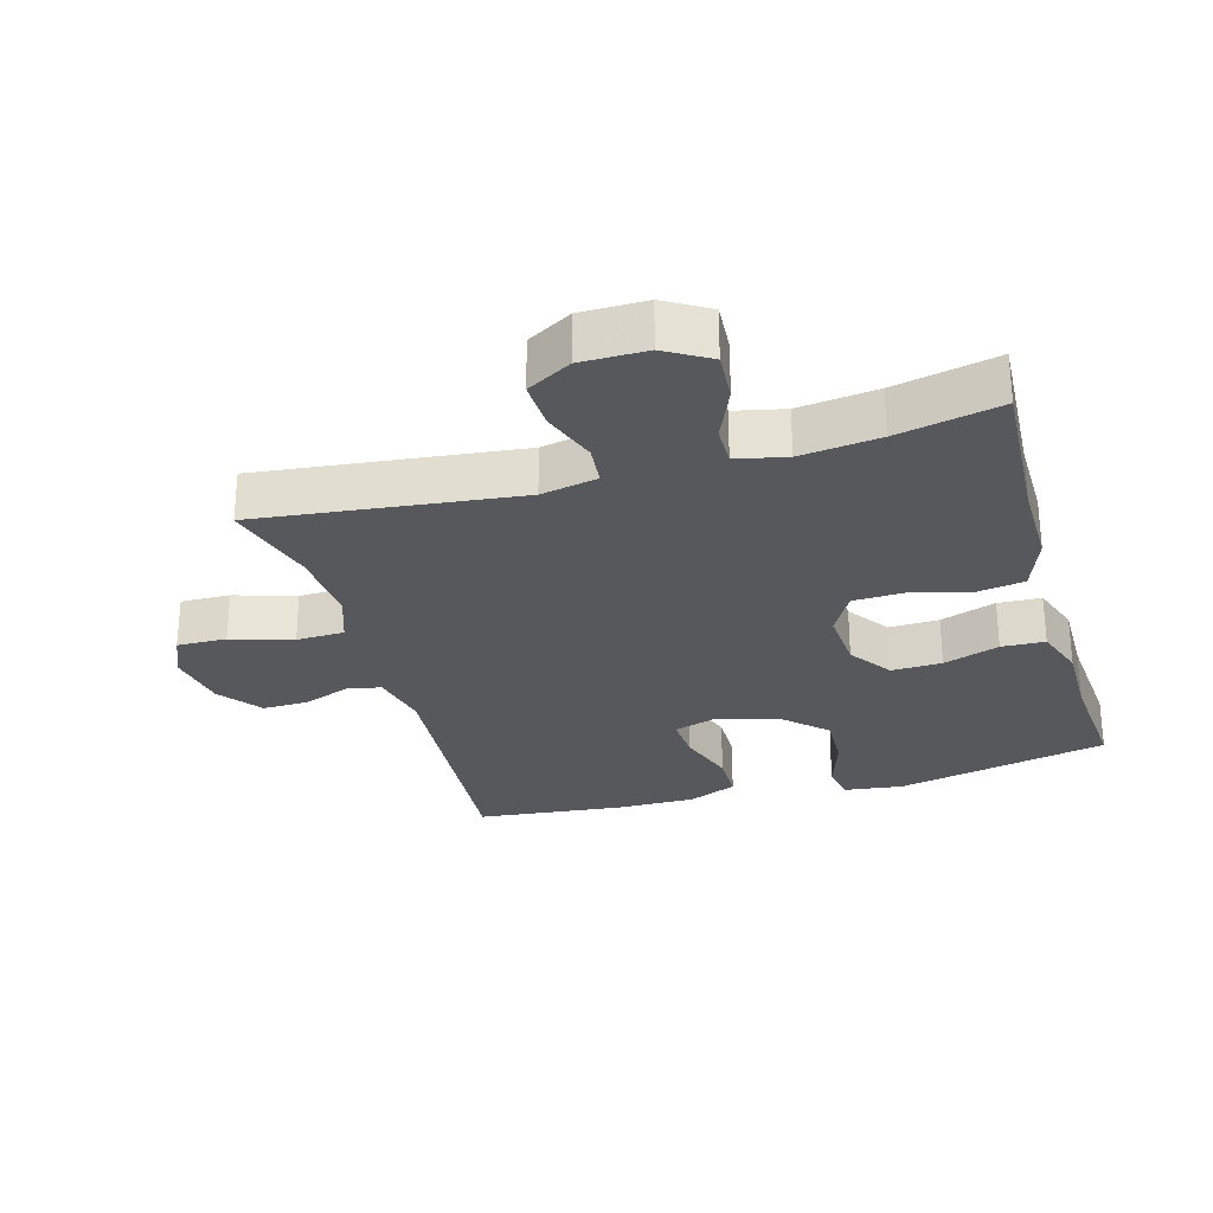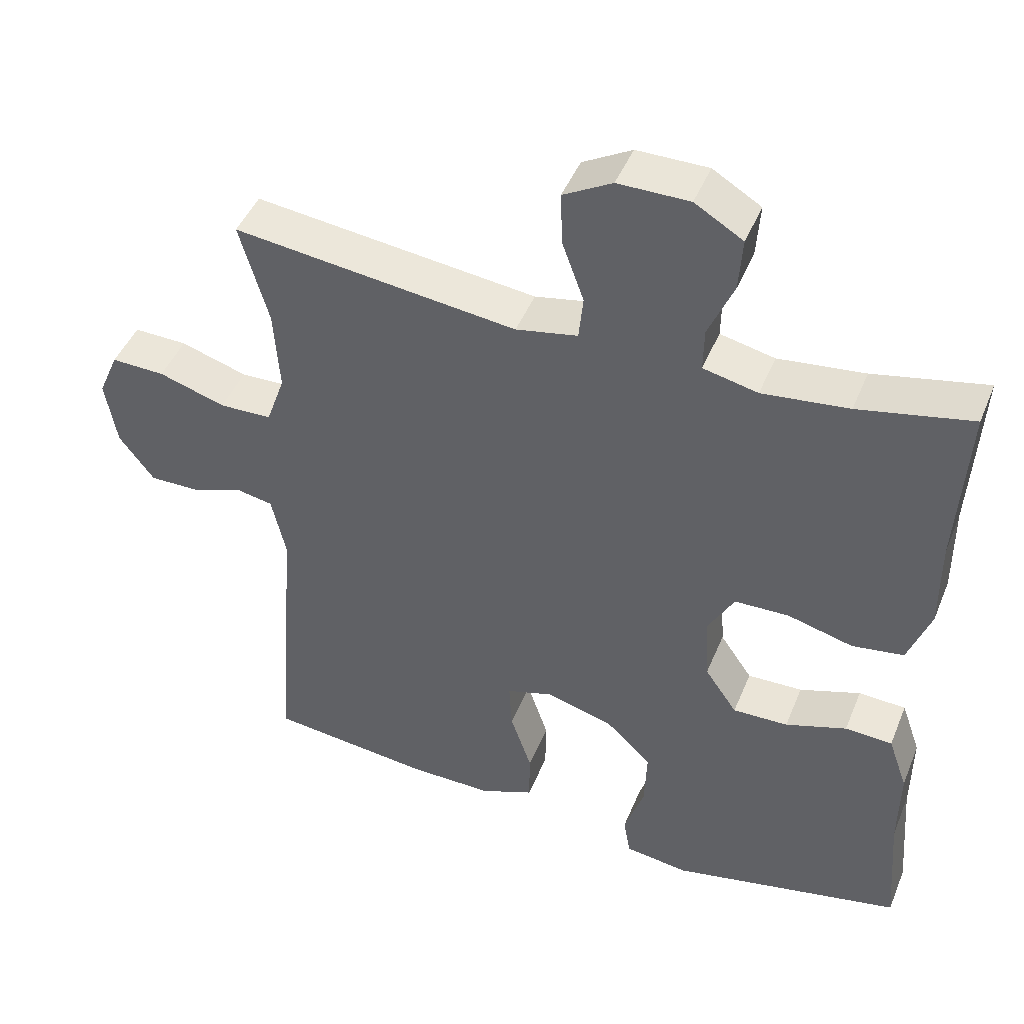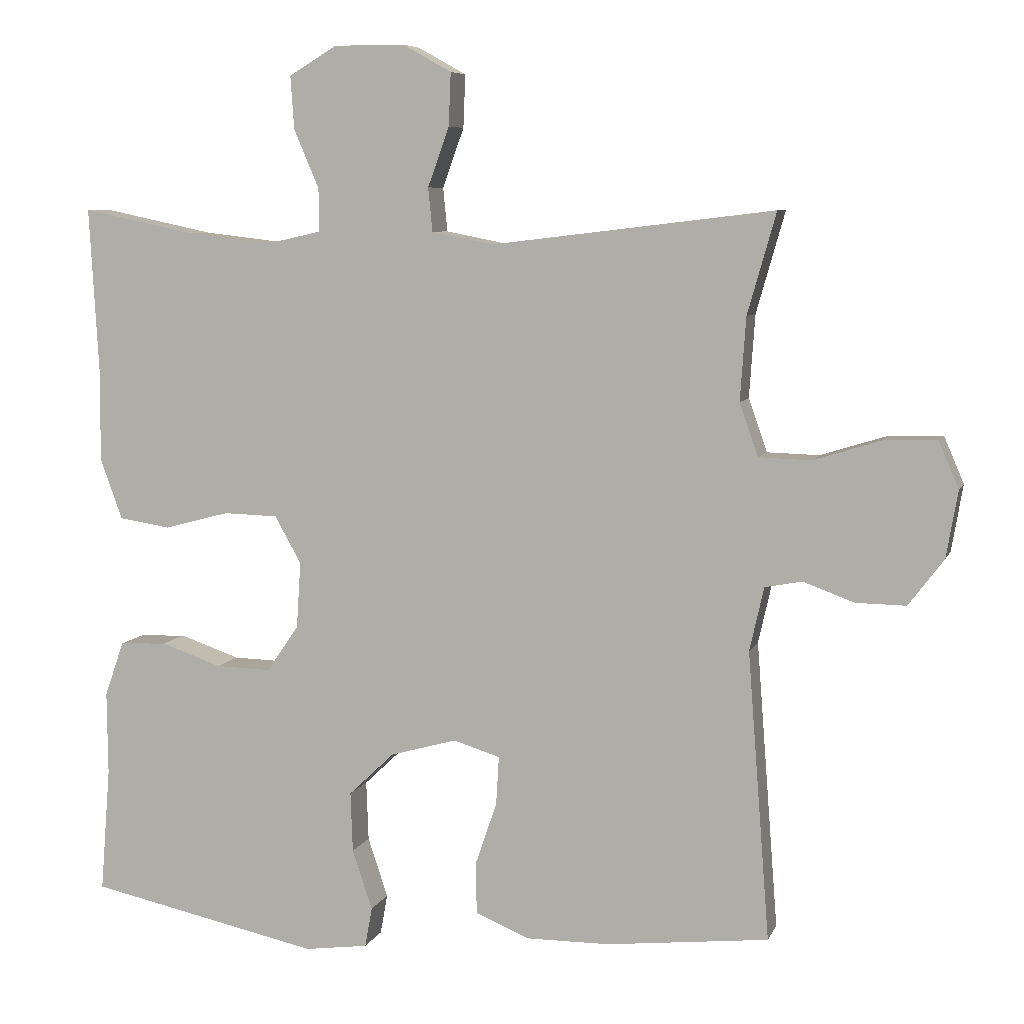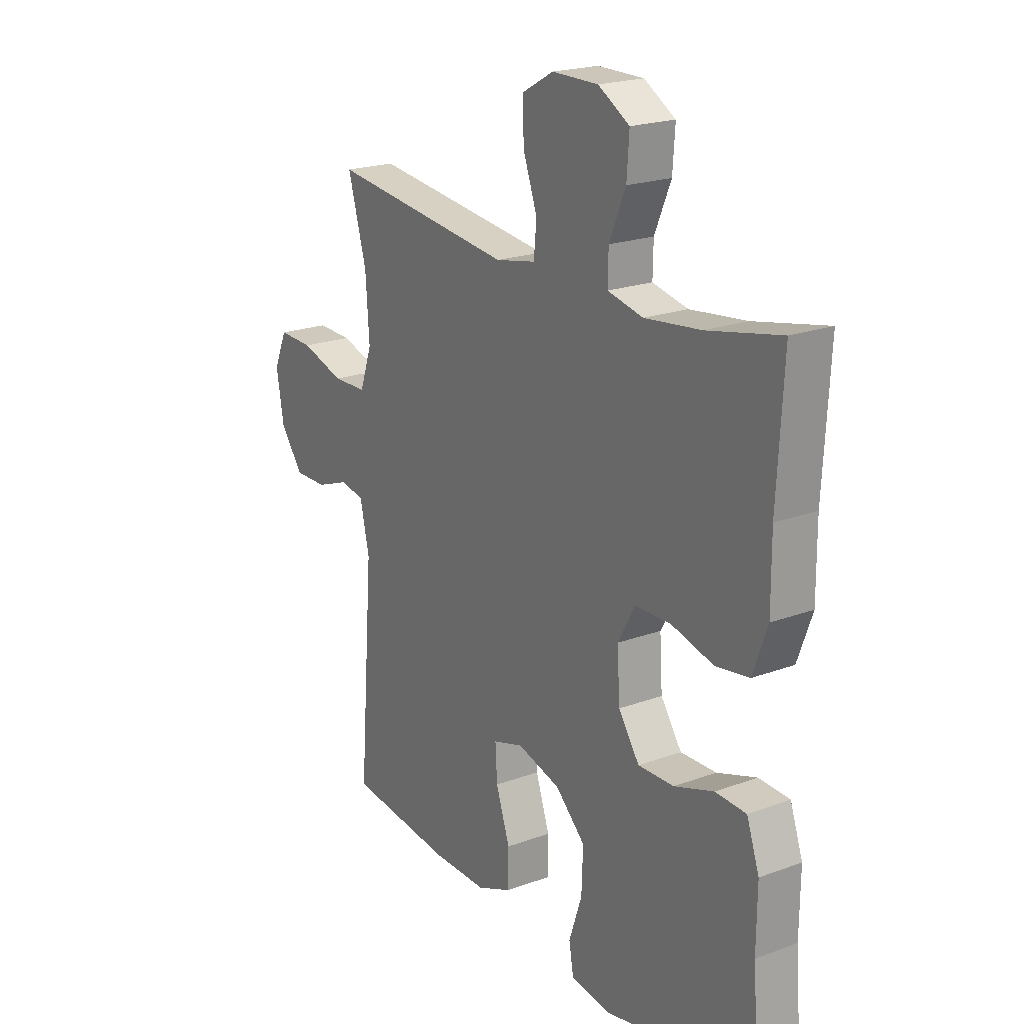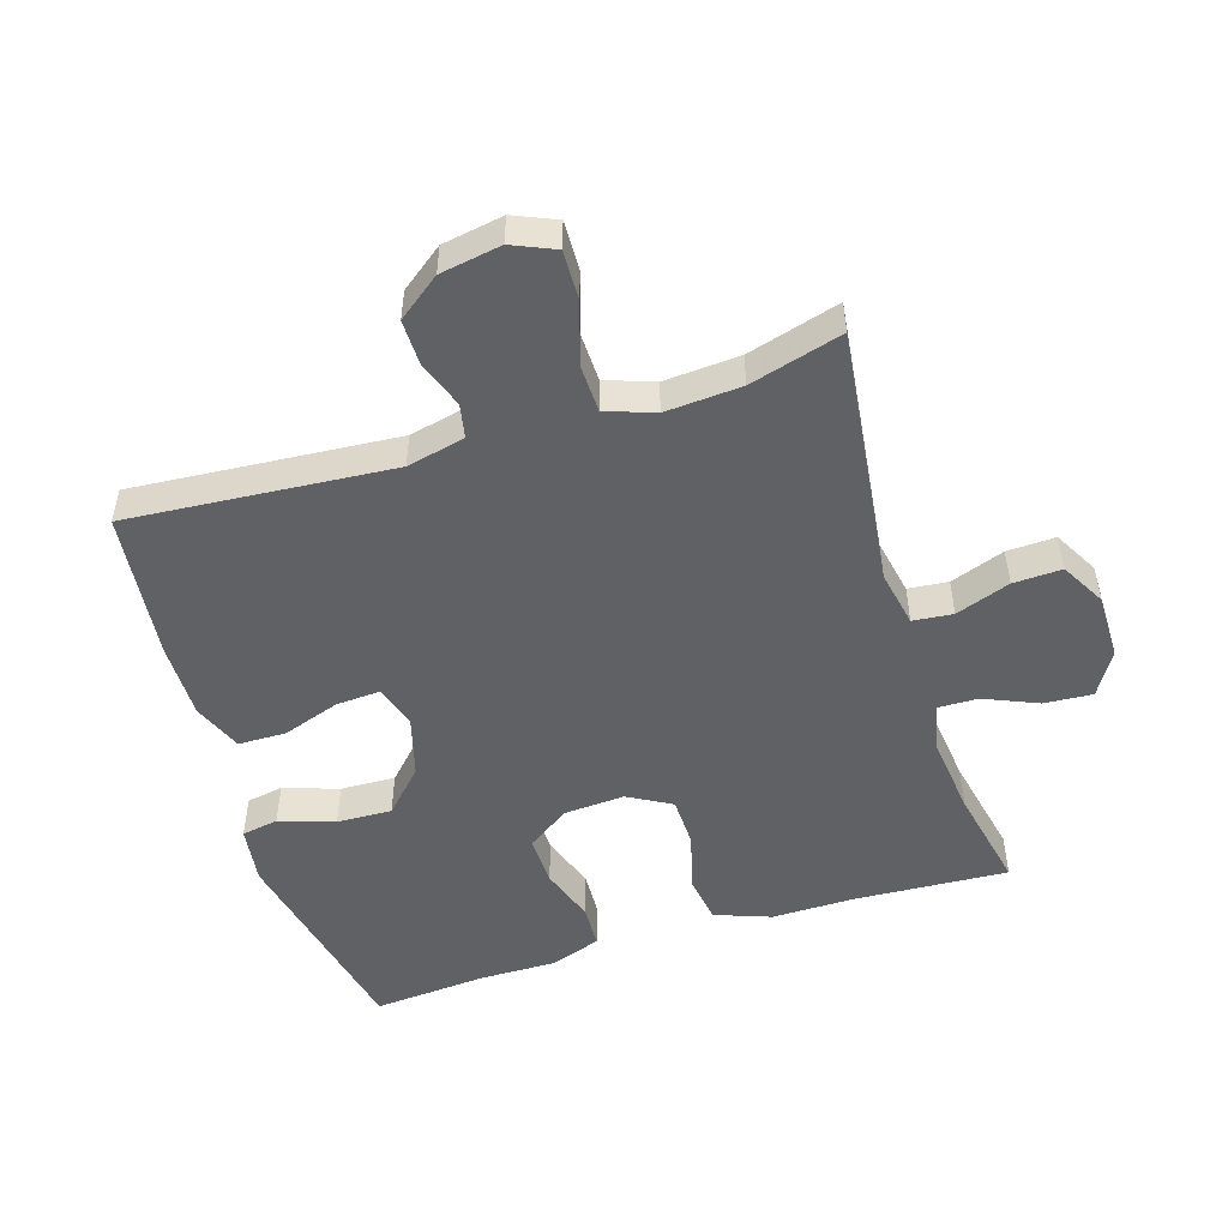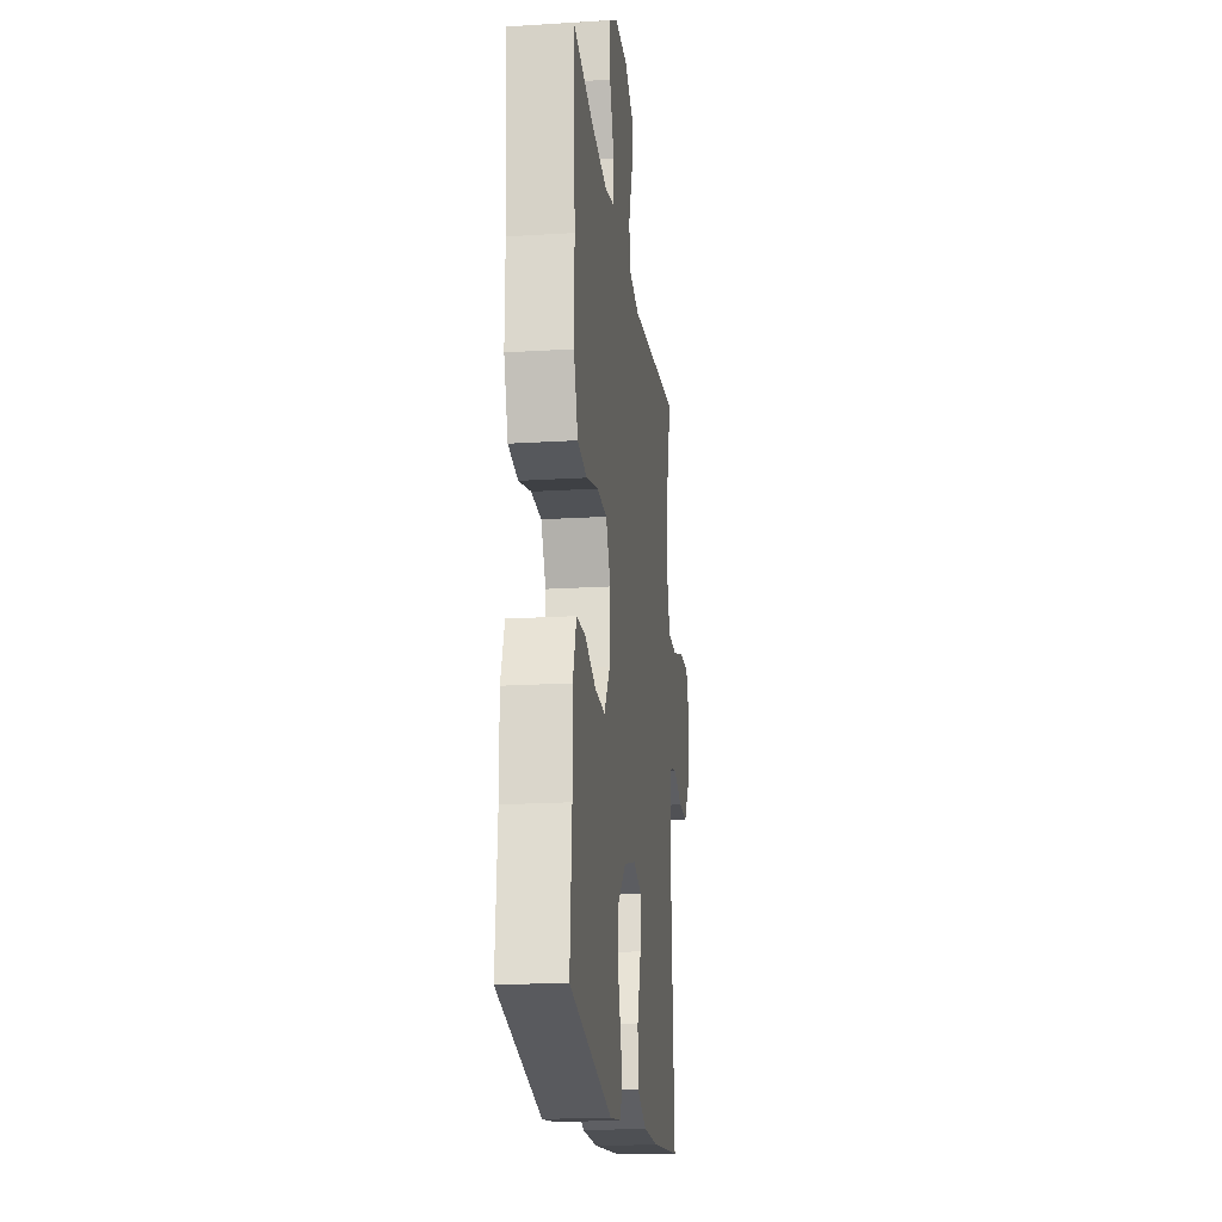
<metadata>
{"format":"obj","ext":"obj","renderer":"f3d","projection":"perspective","resolution":1024,"background":"white","views":[{"elev":-28.1,"azim":16.1,"up":"+Y"},{"elev":45.4,"azim":21.6,"up":"+Z"},{"elev":7.1,"azim":-164.4,"up":"+Z"},{"elev":20.9,"azim":56.5,"up":"+Z"},{"elev":-50.4,"azim":-72.7,"up":"+Y"},{"elev":-19.3,"azim":96.7,"up":"+Z"}]}
</metadata>
<code>
v 0.5 0.07 -0.5
v 0.176 0.07 -0.569
v 0.087 0.07 -0.557
v 0.077 0.07 -0.501
v 0.105 0.07 -0.417
v 0.108 0.07 -0.333
v 0.044 0.07 -0.272
v -0.049 0.07 -0.246
v -0.114 0.07 -0.266
v -0.11 0.07 -0.334
v -0.08 0.07 -0.422
v -0.081 0.07 -0.495
v -0.156 0.07 -0.526
v -0.273 0.07 -0.525
v -0.5 0.07 -0.5
v -0.469 0.07 -0.097
v -0.489 0.07 -0.008
v -0.541 0.07 0.002
v -0.612 0.07 -0.024
v -0.682 0.07 -0.025
v -0.731 0.07 0.04
v -0.747 0.07 0.133
v -0.719 0.07 0.198
v -0.644 0.07 0.196
v -0.551 0.07 0.167
v -0.478 0.07 0.169
v -0.452 0.07 0.243
v -0.46 0.07 0.359
v -0.5 0.07 0.5
v -0.105 0.07 0.453
v -0.019 0.07 0.47
v -0.013 0.07 0.531
v -0.043 0.07 0.614
v -0.046 0.07 0.688
v 0.022 0.07 0.726
v 0.121 0.07 0.726
v 0.188 0.07 0.686
v 0.183 0.07 0.612
v 0.148 0.07 0.53
v 0.147 0.07 0.47
v 0.223 0.07 0.453
v 0.343 0.07 0.467
v 0.5 0.07 0.5
v 0.487 0.07 0.267
v 0.488 0.07 0.139
v 0.457 0.07 0.054
v 0.385 0.07 0.043
v 0.294 0.07 0.067
v 0.218 0.07 0.065
v 0.181 0.07 -0.001
v 0.187 0.07 -0.094
v 0.232 0.07 -0.159
v 0.309 0.07 -0.157
v 0.394 0.07 -0.128
v 0.46 0.07 -0.131
v 0.487 0.07 -0.208
v 0.486 0.07 -0.325
v 0.5 0 -0.5
v 0.176 0 -0.569
v 0.087 0 -0.557
v 0.077 0 -0.501
v 0.105 0 -0.417
v 0.108 0 -0.333
v 0.044 0 -0.272
v -0.049 0 -0.246
v -0.114 0 -0.266
v -0.11 0 -0.334
v -0.08 0 -0.422
v -0.081 0 -0.495
v -0.156 0 -0.526
v -0.273 0 -0.525
v -0.5 0 -0.5
v -0.469 0 -0.097
v -0.489 0 -0.008
v -0.541 0 0.002
v -0.612 0 -0.024
v -0.682 0 -0.025
v -0.731 0 0.04
v -0.747 0 0.133
v -0.719 0 0.198
v -0.644 0 0.196
v -0.551 0 0.167
v -0.478 0 0.169
v -0.452 0 0.243
v -0.46 0 0.359
v -0.5 0 0.5
v -0.105 0 0.453
v -0.019 0 0.47
v -0.013 0 0.531
v -0.043 0 0.614
v -0.046 0 0.688
v 0.022 0 0.726
v 0.121 0 0.726
v 0.188 0 0.686
v 0.183 0 0.612
v 0.148 0 0.53
v 0.147 0 0.47
v 0.223 0 0.453
v 0.343 0 0.467
v 0.5 0 0.5
v 0.487 0 0.267
v 0.488 0 0.139
v 0.457 0 0.054
v 0.385 0 0.043
v 0.294 0 0.067
v 0.218 0 0.065
v 0.181 0 -0.001
v 0.187 0 -0.094
v 0.232 0 -0.159
v 0.309 0 -0.157
v 0.394 0 -0.128
v 0.46 0 -0.131
v 0.487 0 -0.208
v 0.486 0 -0.325
f 55 56 57
f 54 55 57
f 53 54 57
f 3 4 5
f 2 3 5
f 1 2 5
f 57 1 5
f 53 57 5
f 52 53 5
f 51 52 5 6
f 50 51 6 7
f 46 47 48
f 45 46 48
f 44 45 48
f 44 48 49
f 43 44 49
f 42 43 49
f 41 42 49 50
f 37 38 39
f 36 37 39
f 35 36 39
f 34 35 39
f 33 34 39
f 32 33 39
f 31 32 39 40
f 50 7 8
f 41 50 8
f 40 41 8
f 31 40 8
f 30 31 8
f 23 24 25
f 22 23 25
f 21 22 25
f 20 21 25
f 19 20 25
f 18 19 25
f 17 18 25 26
f 16 17 26 27
f 14 15 16
f 13 14 16
f 12 13 16
f 11 12 16
f 10 11 16
f 9 10 16 27
f 30 8 9
f 29 30 9
f 28 29 9
f 9 27 28
f 114 113 112
f 114 112 111
f 114 111 110
f 62 61 60
f 62 60 59
f 62 59 58
f 62 58 114
f 62 114 110
f 62 110 109
f 63 62 109 108
f 64 63 108 107
f 105 104 103
f 105 103 102
f 105 102 101
f 106 105 101
f 106 101 100
f 106 100 99
f 107 106 99 98
f 96 95 94
f 96 94 93
f 96 93 92
f 96 92 91
f 96 91 90
f 96 90 89
f 97 96 89 88
f 65 64 107
f 65 107 98
f 65 98 97
f 65 97 88
f 65 88 87
f 82 81 80
f 82 80 79
f 82 79 78
f 82 78 77
f 82 77 76
f 82 76 75
f 83 82 75 74
f 84 83 74 73
f 73 72 71
f 73 71 70
f 73 70 69
f 73 69 68
f 73 68 67
f 84 73 67 66
f 66 65 87
f 66 87 86
f 66 86 85
f 85 84 66
f 1 58 59 2
f 2 59 60 3
f 3 60 61 4
f 4 61 62 5
f 5 62 63 6
f 6 63 64 7
f 7 64 65 8
f 8 65 66 9
f 9 66 67 10
f 10 67 68 11
f 11 68 69 12
f 12 69 70 13
f 13 70 71 14
f 14 71 72 15
f 15 72 73 16
f 16 73 74 17
f 17 74 75 18
f 18 75 76 19
f 19 76 77 20
f 20 77 78 21
f 21 78 79 22
f 22 79 80 23
f 23 80 81 24
f 24 81 82 25
f 25 82 83 26
f 26 83 84 27
f 27 84 85 28
f 28 85 86 29
f 29 86 87 30
f 30 87 88 31
f 31 88 89 32
f 32 89 90 33
f 33 90 91 34
f 34 91 92 35
f 35 92 93 36
f 36 93 94 37
f 37 94 95 38
f 38 95 96 39
f 39 96 97 40
f 40 97 98 41
f 41 98 99 42
f 42 99 100 43
f 43 100 101 44
f 44 101 102 45
f 45 102 103 46
f 46 103 104 47
f 47 104 105 48
f 48 105 106 49
f 49 106 107 50
f 50 107 108 51
f 51 108 109 52
f 52 109 110 53
f 53 110 111 54
f 54 111 112 55
f 55 112 113 56
f 56 113 114 57
f 57 114 58 1

</code>
